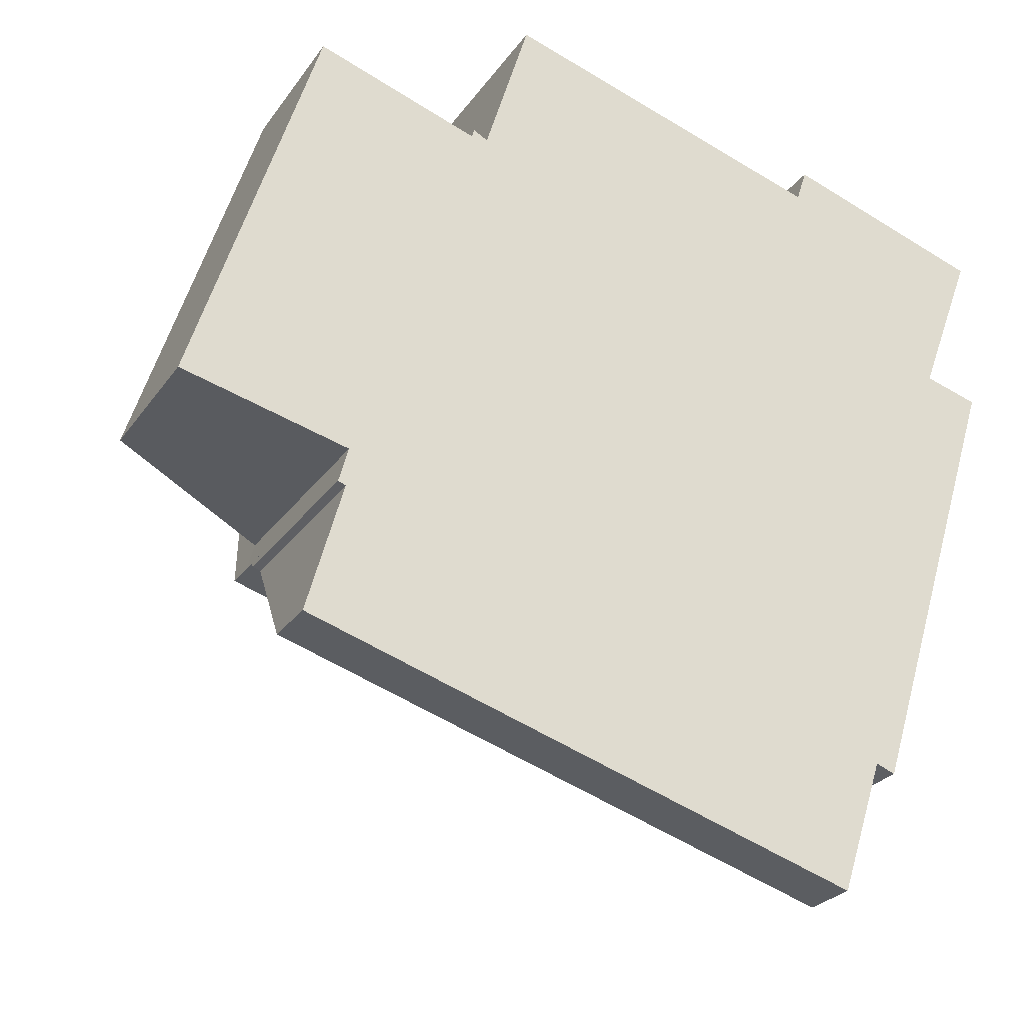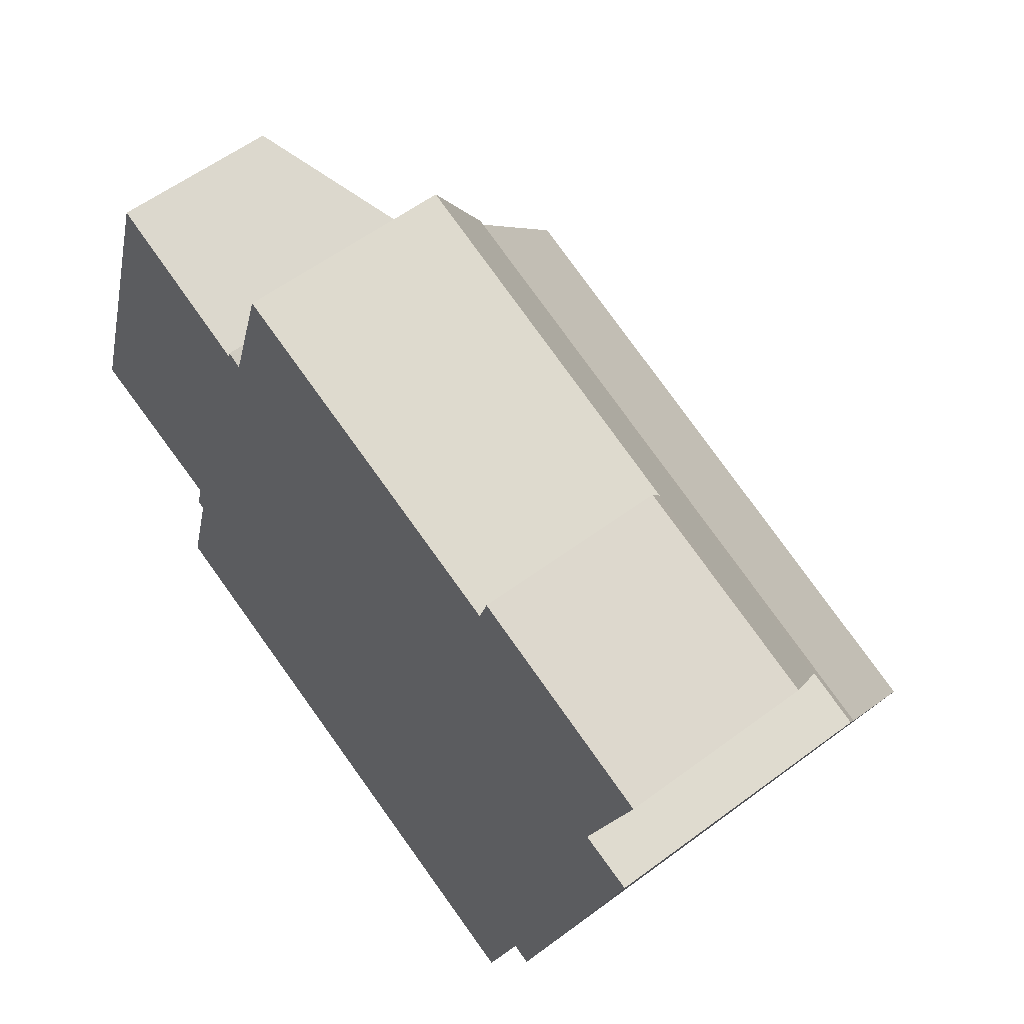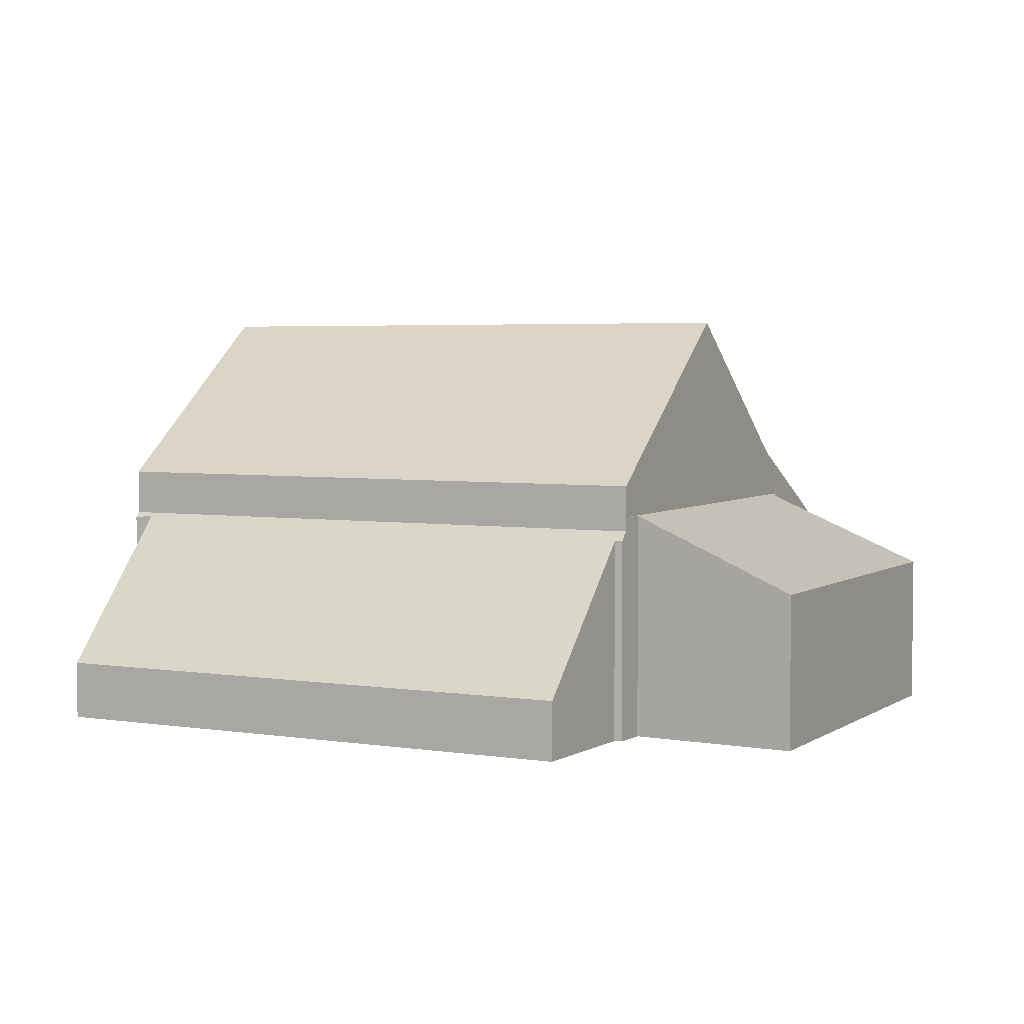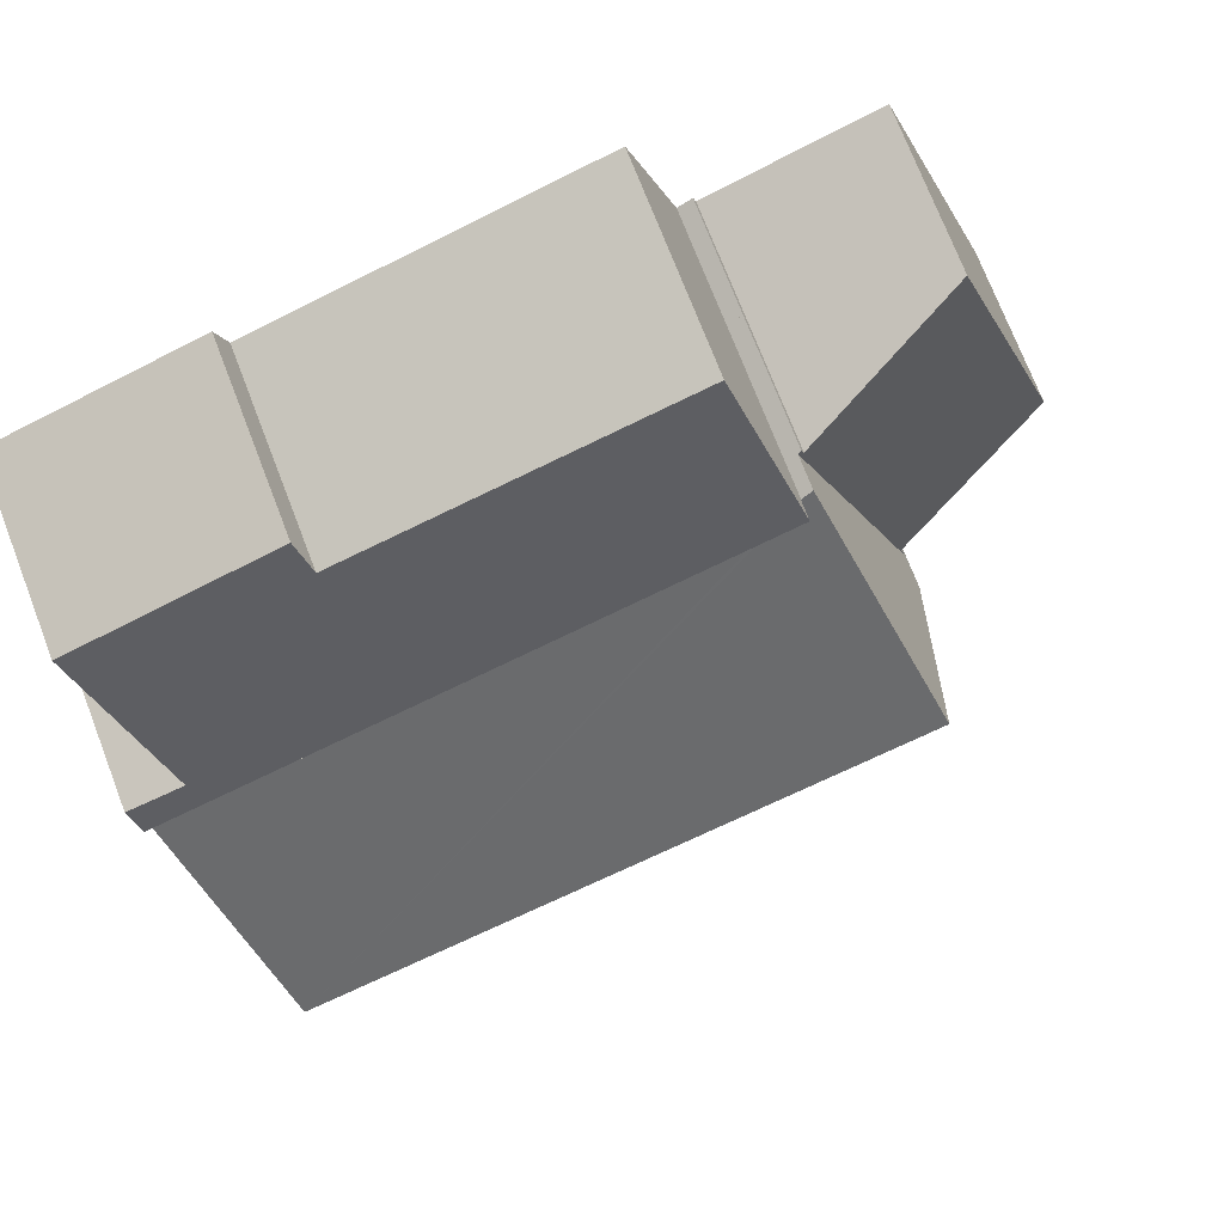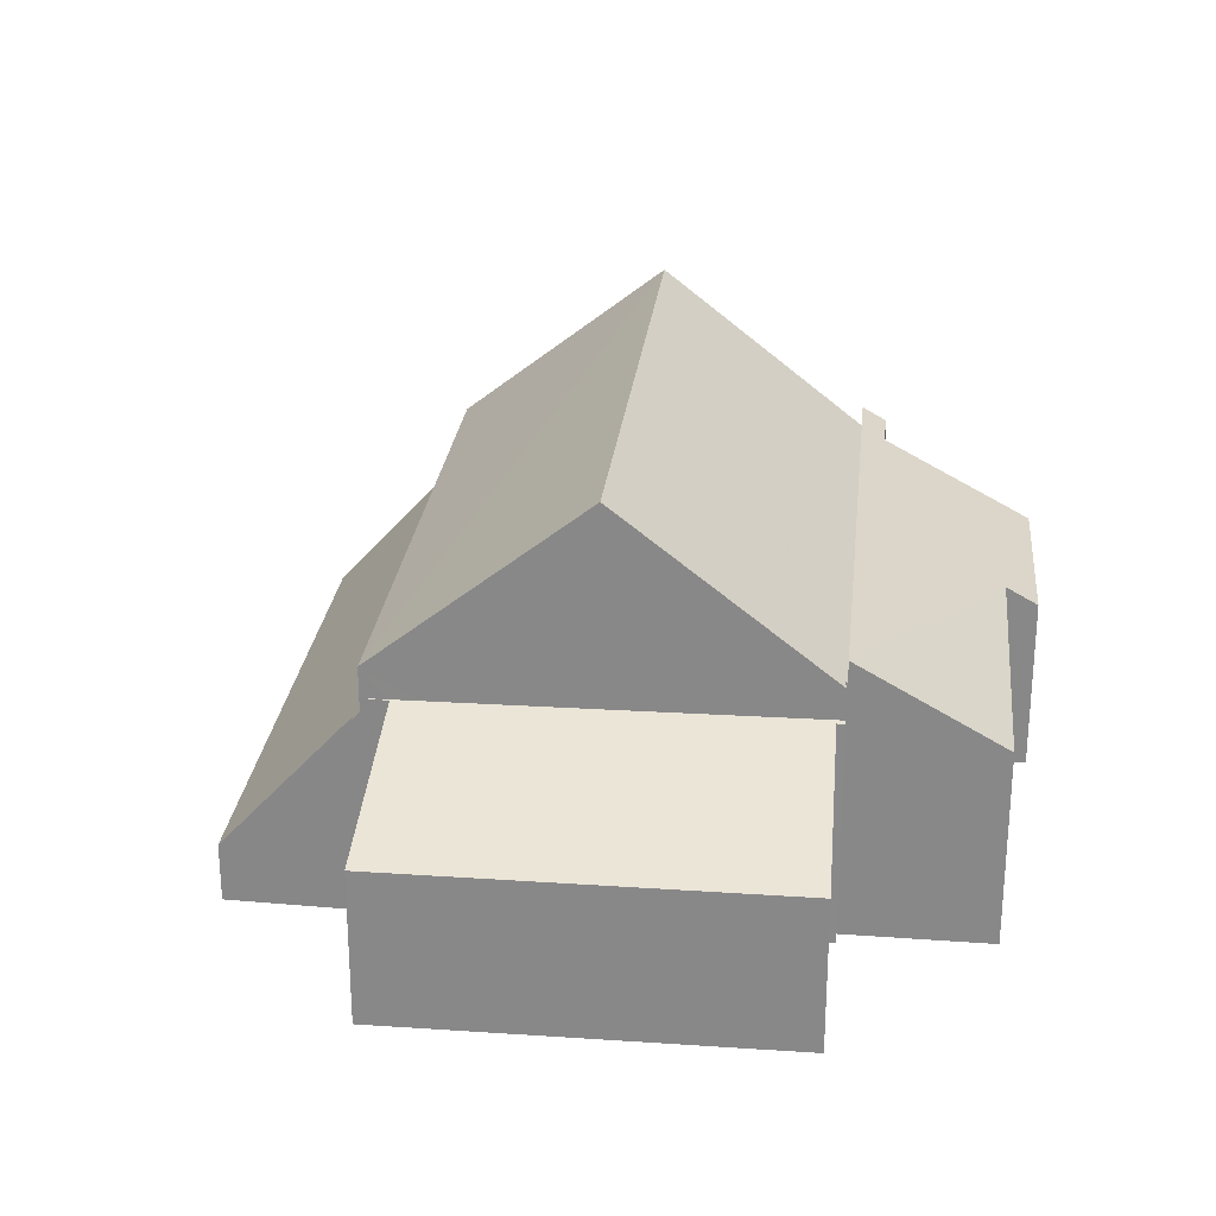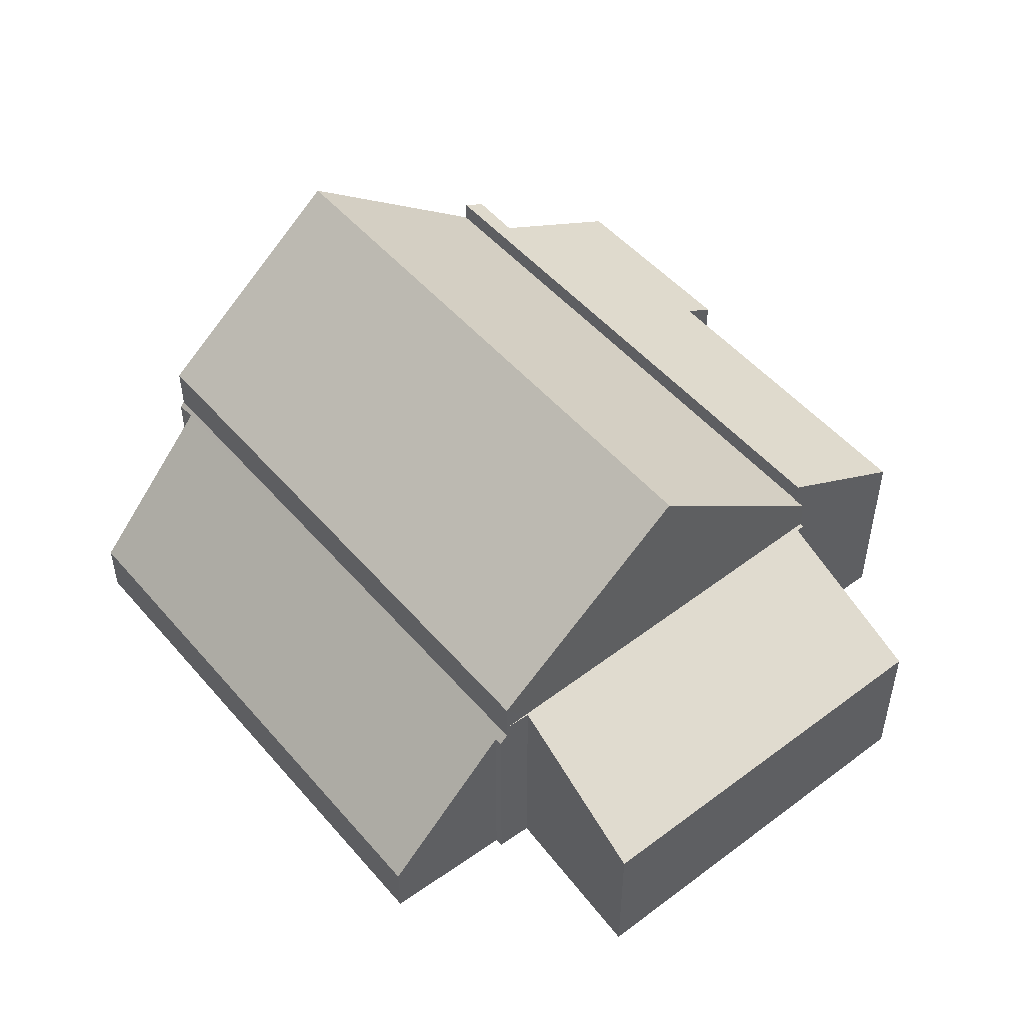
<metadata>
{"format":"obj","ext":"obj","renderer":"f3d","projection":"perspective","resolution":1024,"background":"white","views":[{"elev":-26.1,"azim":-27.1,"up":"+Z"},{"elev":57.6,"azim":52.2,"up":"+Z"},{"elev":4.0,"azim":-135.0,"up":"+Y"},{"elev":73.3,"azim":158.9,"up":"+Z"},{"elev":26.2,"azim":-66.3,"up":"+Y"},{"elev":50.6,"azim":-111.7,"up":"+Y"}]}
</metadata>
<code>
v  2.538 1.185 -4.162
v  14.43 4.201 -4.976
v  13.56 1.185 -7.612
v  14.83 4.279 -5.029
v  14.8 4.174 -5.121
v  3.153 4.279 -1.373
v  3.261 4.09 -1.589
v  3.11 4.105 -1.527
v  3.153 8.407e-17 -1.373
v  14.83 3.079e-16 -5.029
v  14.8 3.136e-16 -5.121
v  14.43 3.047e-16 -4.976
v  13.56 4.661e-16 -7.612
v  2.538 2.548e-16 -4.162
v  3.11 9.35e-17 -1.527
v  3.261 9.73e-17 -1.589
v  4.486 4.573 2.725
v  3.153 4.569 -1.373
v  3.301 4.56 -0.84
v  5.821 4.579 6.811
v  5.701 4.547 6.687
v  5.756 4.549 6.846
v  0 3.12 1.91e-16
v  2.481 3.109 7.769
v  5.821 -4.171e-16 6.811
v  4.486 -1.669e-16 2.725
v  3.301 5.144e-17 -0.84
v  0 0 0
v  2.481 -4.757e-16 7.769
v  5.756 -4.192e-16 6.846
v  5.701 -4.095e-16 6.687
v  16.11 8.556 -0.931
v  6.05 5.198 6.75
v  17.38 5.205 3.168
v  6.033 5.242 6.697
v  4.486 8.562 2.725
v  5.821 5.207 6.811
v  3.153 5.198 -1.373
v  14.83 5.205 -5.029
v  6.033 -4.101e-16 6.697
v  6.05 -4.133e-16 6.75
v  17.38 -1.94e-16 3.168
v  16.11 5.701e-17 -0.931
v  6.05 5.632 6.75
v  17.54 5.347 3.658
v  17.38 5.632 3.168
v  16.47 5.361 3.969
v  17.57 3.621 6.915
v  13.4 3.967 7.577
v  6.923 3.992 9.578
v  13.61 3.596 8.213
v  6.923 -5.865e-16 9.578
v  13.4 -4.64e-16 7.577
v  17.57 -4.234e-16 6.915
v  13.61 -5.029e-16 8.213
v  16.47 -2.43e-16 3.969
v  17.54 -2.24e-16 3.658
g defaultobject
f 1 2 3
f 2 4 5
f 4 2 6
f 6 2 7
f 7 2 1
f 6 7 8
f 9 4 6
f 4 9 10
f 10 5 4
f 5 10 11
f 12 3 2
f 3 12 13
f 5 12 2
f 12 5 11
f 13 1 3
f 1 13 14
f 7 15 8
f 15 7 16
f 1 16 7
f 16 1 14
f 8 9 6
f 9 8 15
f 10 12 11
f 12 10 9
f 12 9 13
f 13 9 16
f 13 16 14
f 16 9 15
f 17 18 19
f 20 21 22
f 21 20 17
f 21 23 24
f 23 21 17
f 23 17 19
f 25 17 20
f 17 25 18
f 18 25 26
f 18 26 9
f 9 19 18
f 19 9 27
f 28 24 23
f 24 28 29
f 21 30 22
f 30 21 31
f 27 23 19
f 23 27 28
f 24 31 21
f 31 24 29
f 22 25 20
f 25 22 30
f 26 27 9
f 25 31 26
f 31 25 30
f 27 29 28
f 29 27 26
f 29 26 31
f 32 33 34
f 33 32 35
f 35 32 36
f 35 36 37
f 38 32 39
f 32 38 36
f 37 40 35
f 40 37 25
f 40 33 35
f 33 40 41
f 38 37 36
f 37 38 25
f 25 38 26
f 26 38 9
f 33 42 34
f 42 33 41
f 42 32 34
f 32 42 39
f 39 42 43
f 39 43 10
f 10 38 39
f 38 10 9
f 26 40 25
f 40 26 43
f 43 26 10
f 10 26 9
f 41 43 42
f 43 41 40
f 44 45 46
f 45 44 47
f 47 44 48
f 48 44 49
f 49 44 50
f 51 48 49
f 52 49 50
f 49 52 53
f 51 54 48
f 54 51 55
f 56 45 47
f 45 56 57
f 53 51 49
f 51 53 55
f 41 50 44
f 50 41 52
f 48 56 47
f 56 48 54
f 45 42 46
f 42 45 57
f 42 44 46
f 44 42 41
f 53 54 55
f 42 57 41
f 56 41 57
f 54 41 56
f 53 41 54
f 52 41 53

</code>
